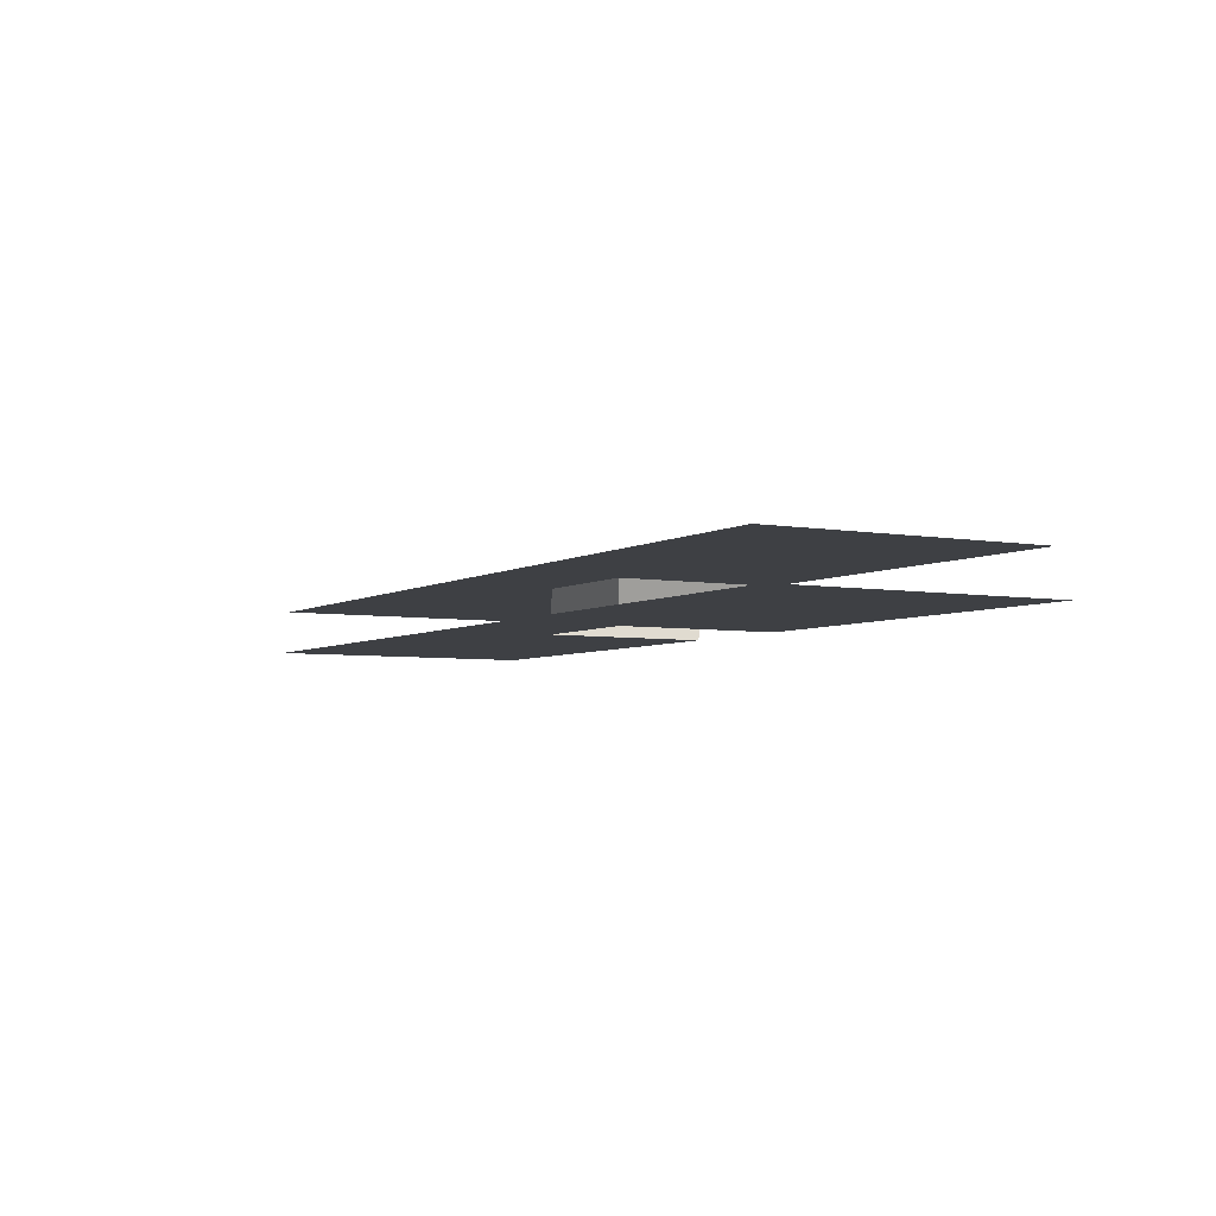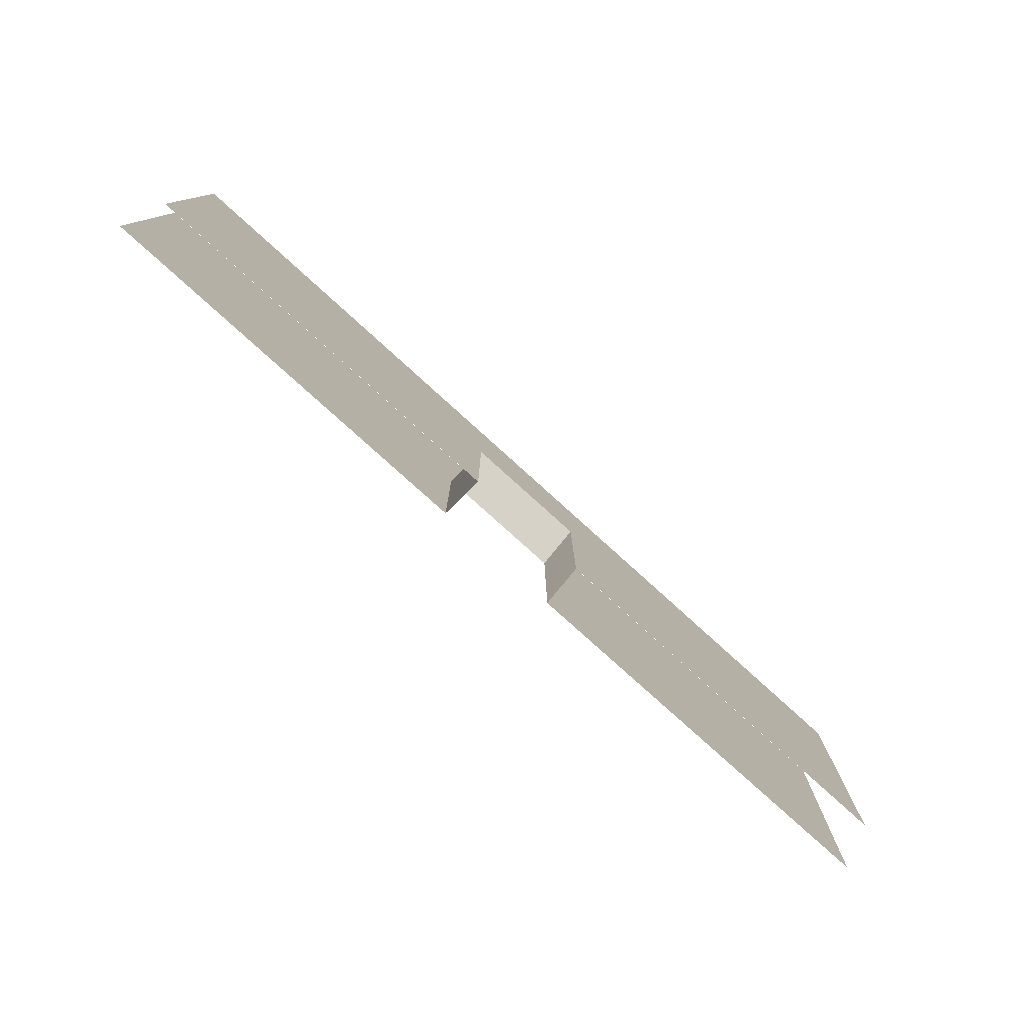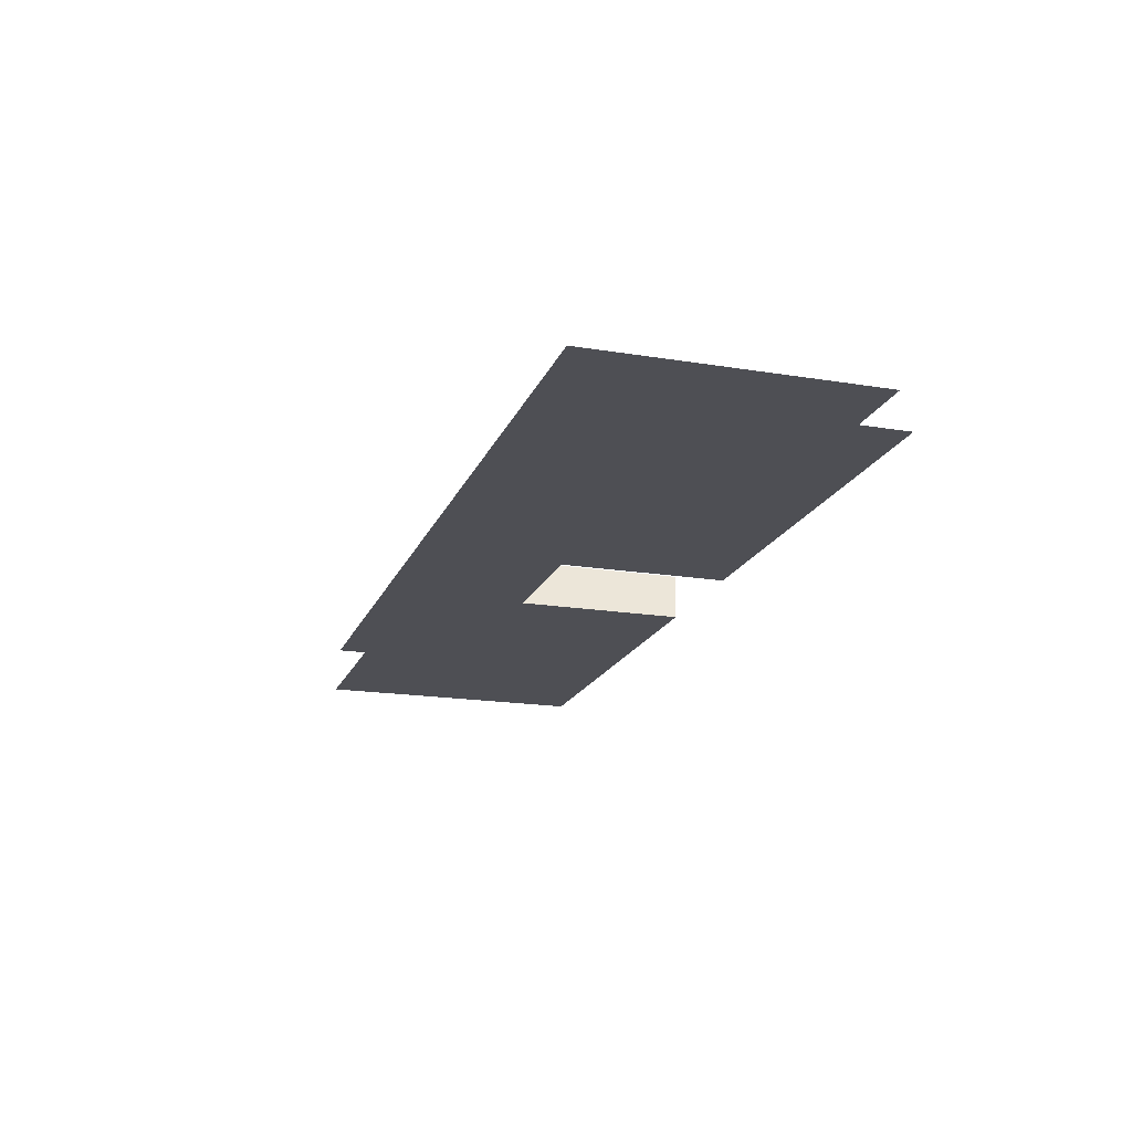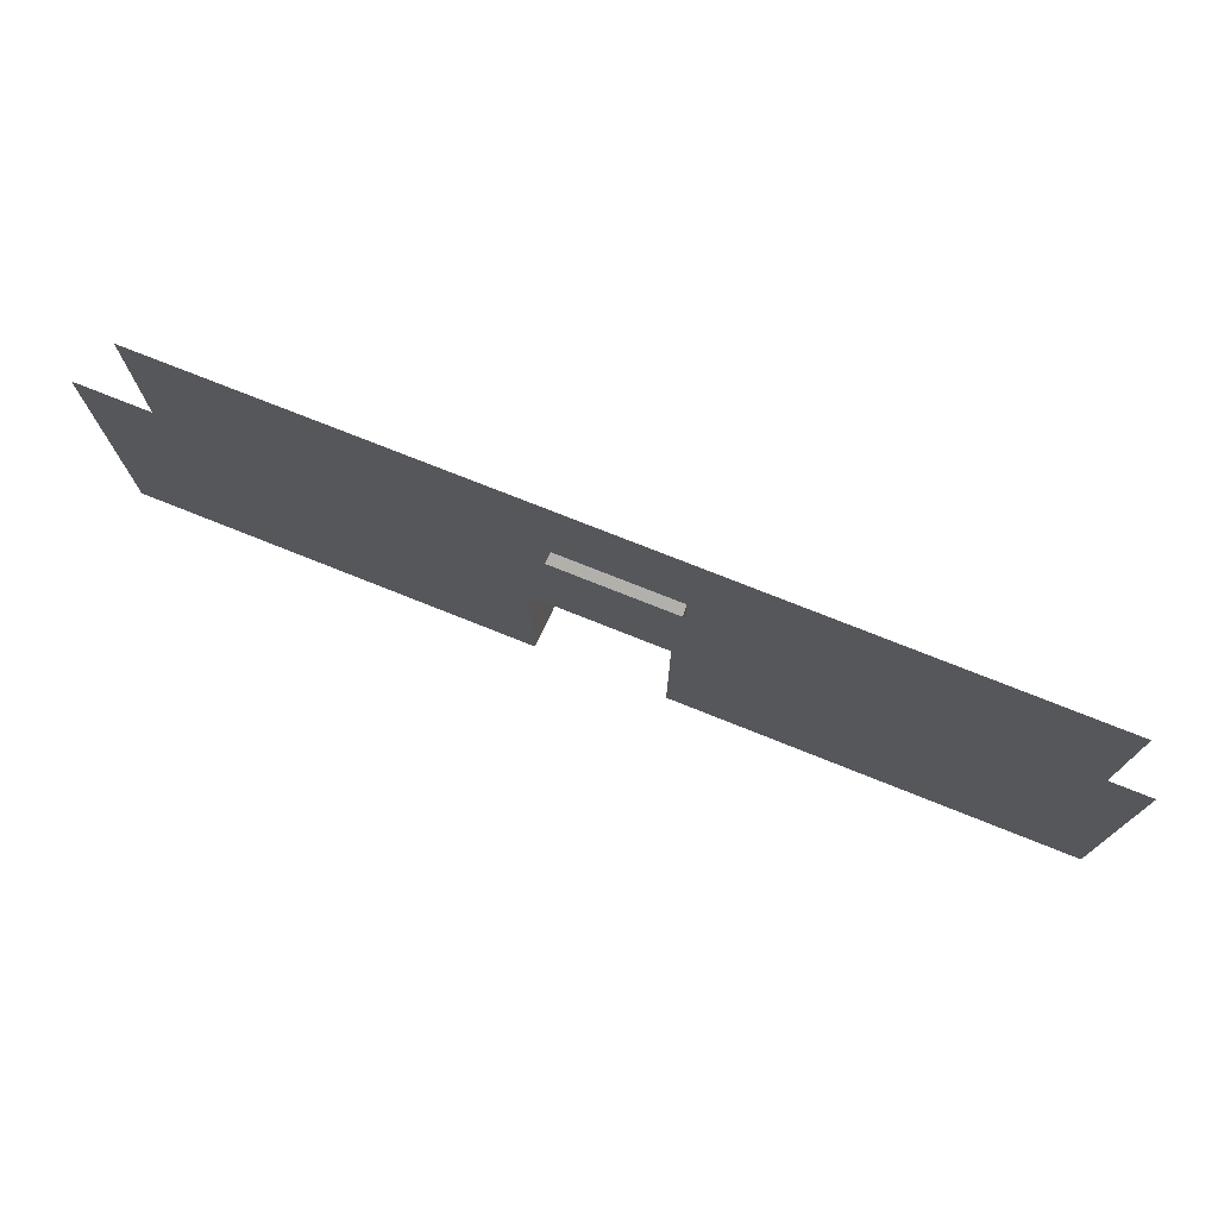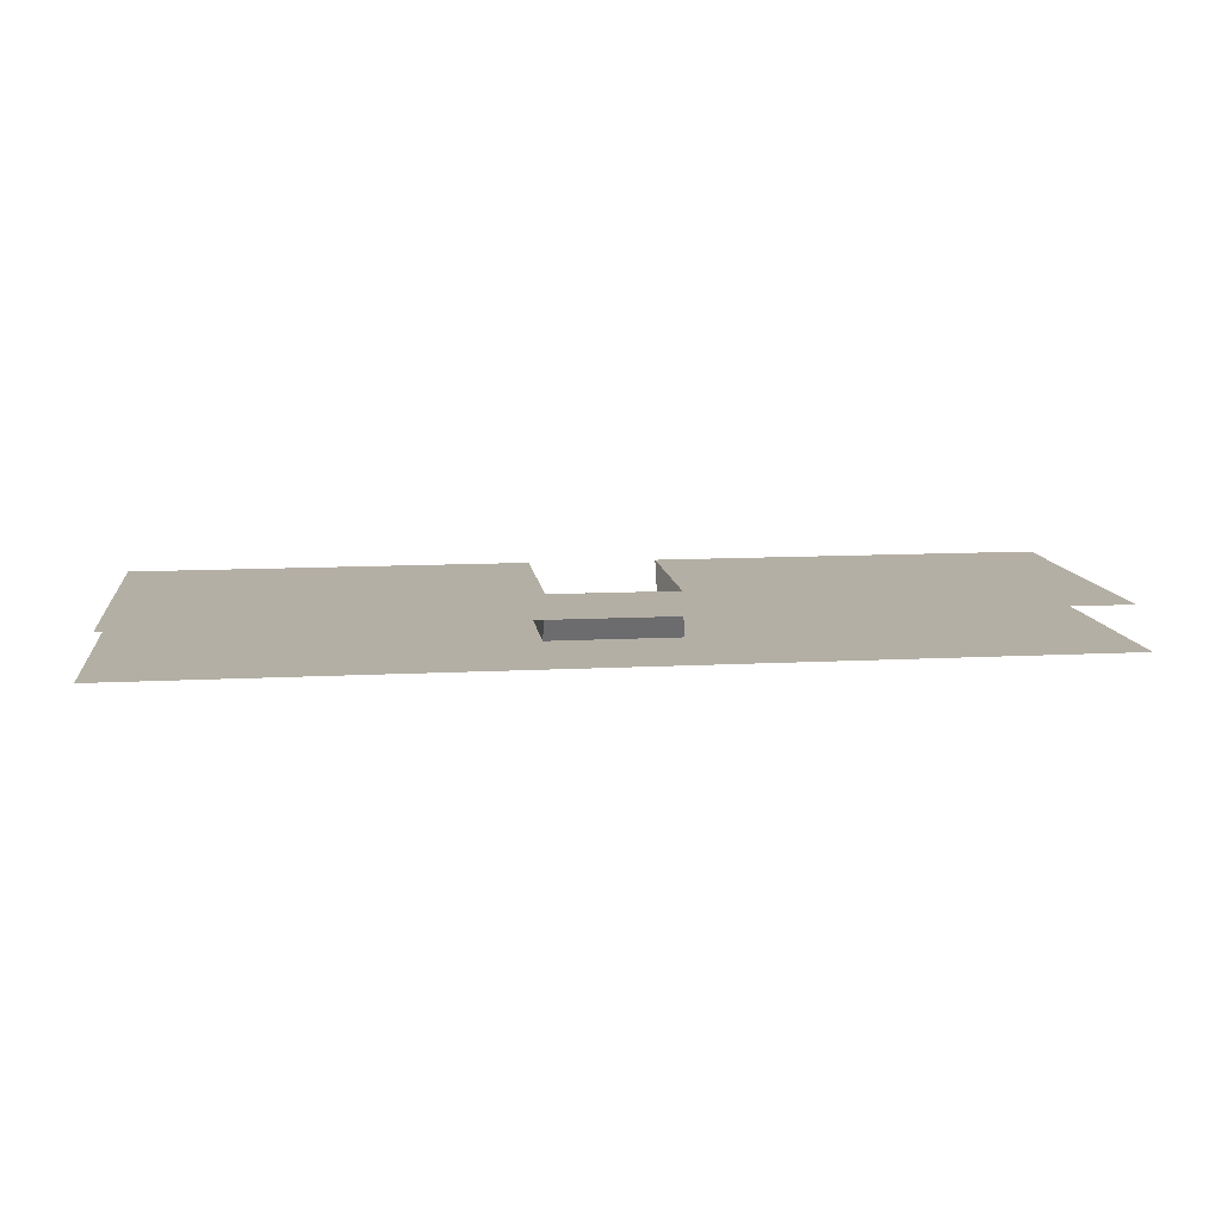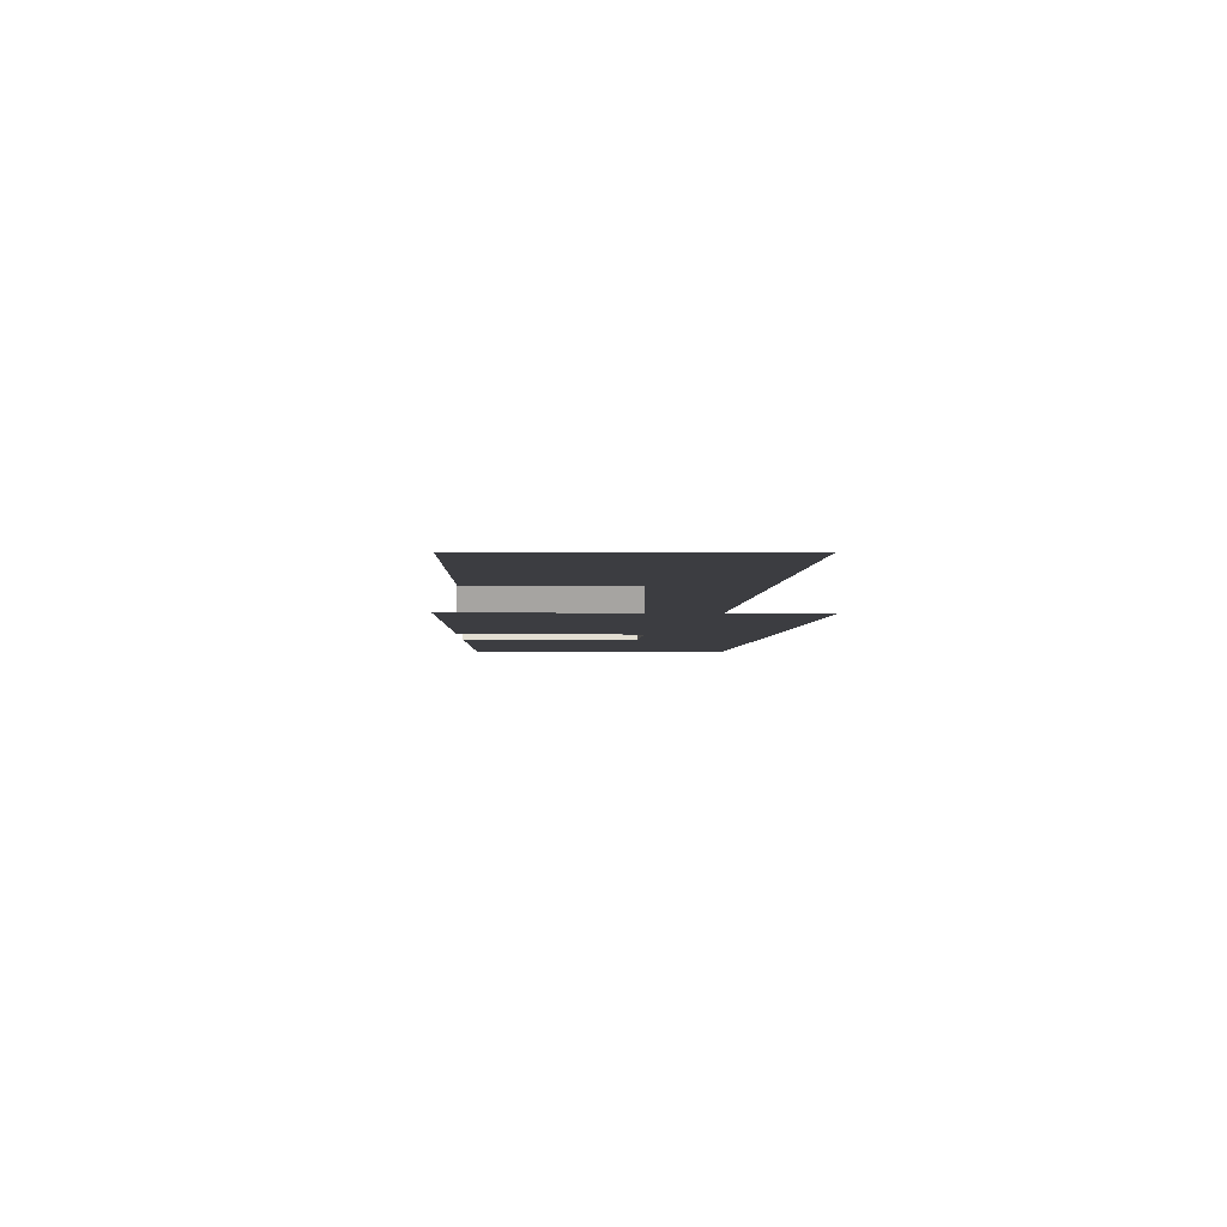
<metadata>
{"format":"obj","ext":"obj","renderer":"f3d","projection":"perspective","resolution":1024,"background":"white","views":[{"elev":-4.7,"azim":-119.8,"up":"+Z"},{"elev":-78.3,"azim":-42.2,"up":"+Y"},{"elev":-18.3,"azim":-107.5,"up":"+Z"},{"elev":74.0,"azim":-158.1,"up":"+Y"},{"elev":11.3,"azim":172.6,"up":"+Z"},{"elev":-2.7,"azim":88.1,"up":"+Z"}]}
</metadata>
<code>
g default
v 49.75 180 -120.1
v -49.75 180 -120.1
v 47.84 180 -115.5
v -47.84 180 -115.5
v 47.84 210 -115.5
v -47.84 210 -115.5
v 49.75 210 -120.1
v -49.75 210 -120.1
v 47.84 197.7 -115.5
v 49.75 197.7 -120.1
v -49.75 197.7 -120.1
v -47.84 197.7 -115.5
v 6.697 210 -115.5
v -6.697 210 -115.5
v 6.965 210 -120.1
v -6.965 210 -120.1
v 6.965 197.7 -120.1
v -6.965 197.7 -120.1
v 6.965 180 -120.1
v -6.965 180 -120.1
v 6.697 180 -115.5
v -6.697 180 -115.5
v 6.697 197.7 -115.5
v -6.697 197.7 -115.5
g Pan_tower_gate_Mesh
f 13 14 24 23
f 17 18 16 15
f 11 18 20 2
f 24 12 4 22
f 21 3 9 23
f 17 10 1 19
f 23 9 5 13
f 18 11 8 16
f 15 7 10 17
f 24 14 6 12
f 23 24 18 17
f 21 23 17 19
f 24 22 20 18

</code>
